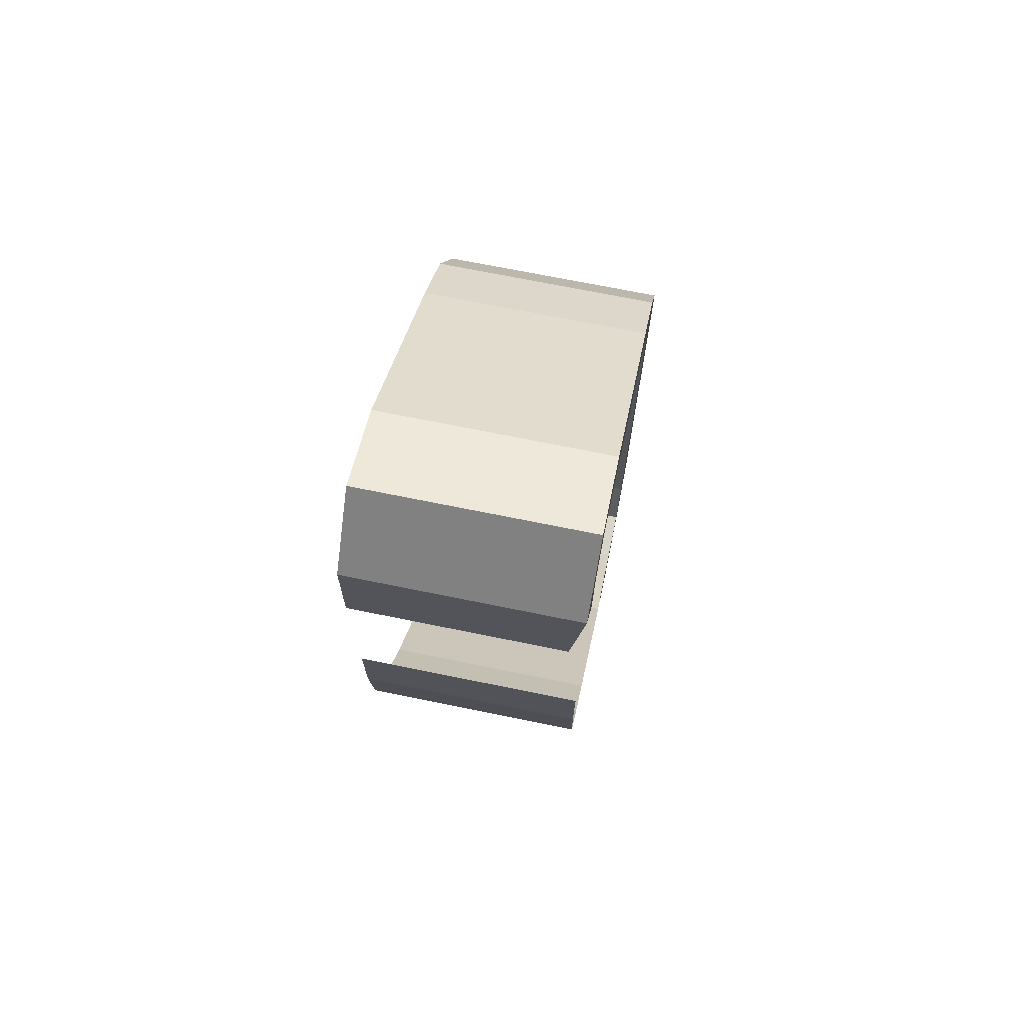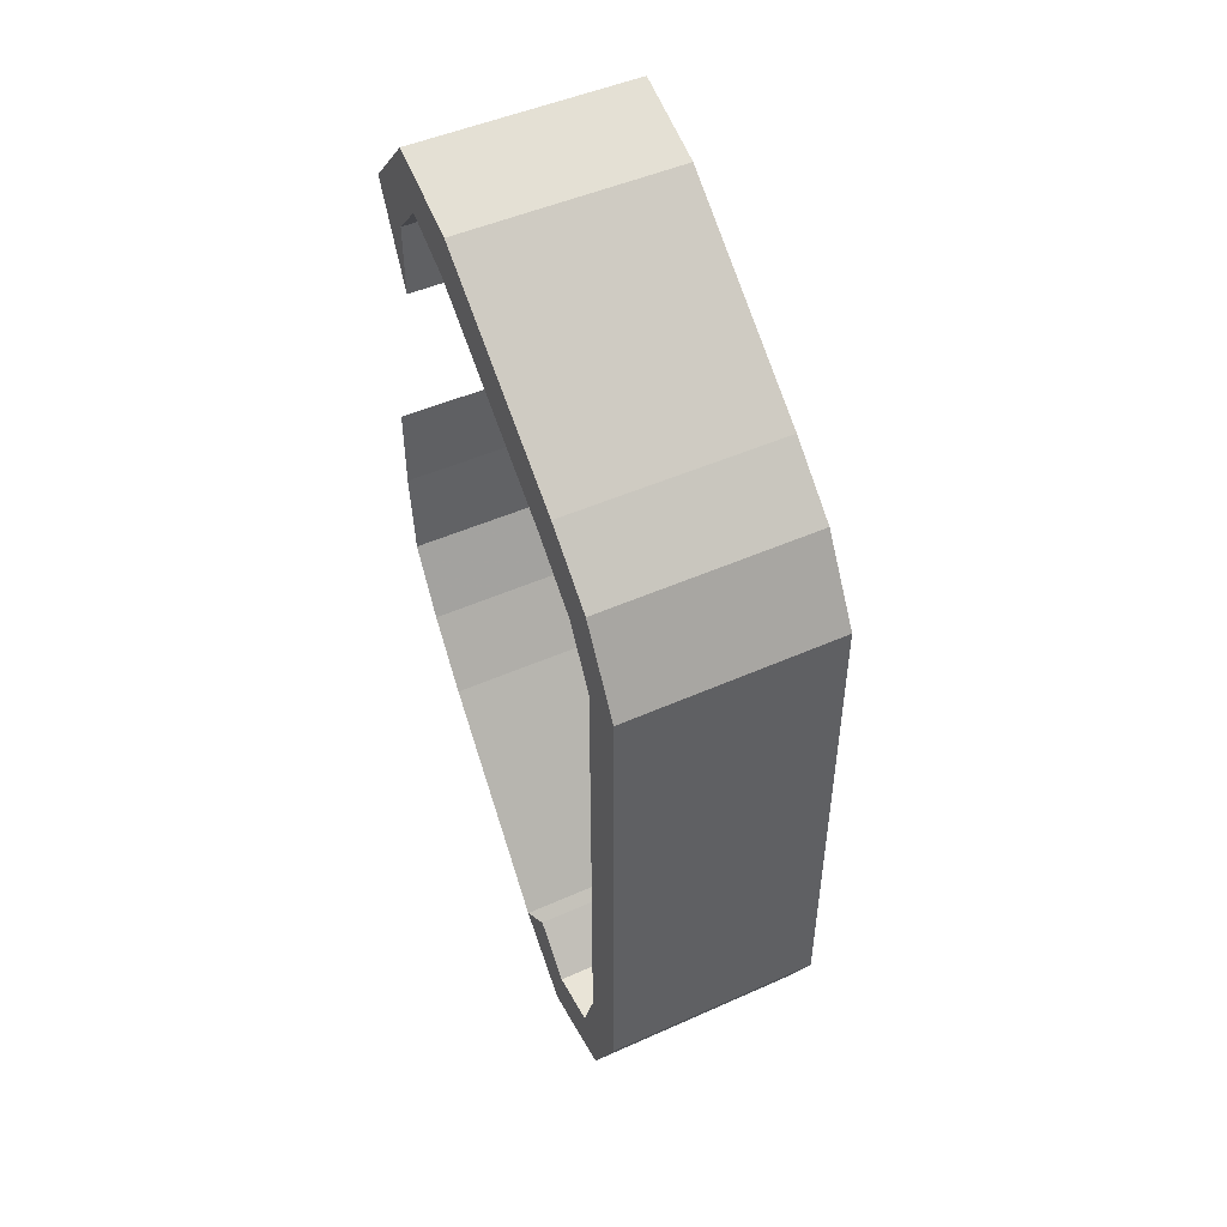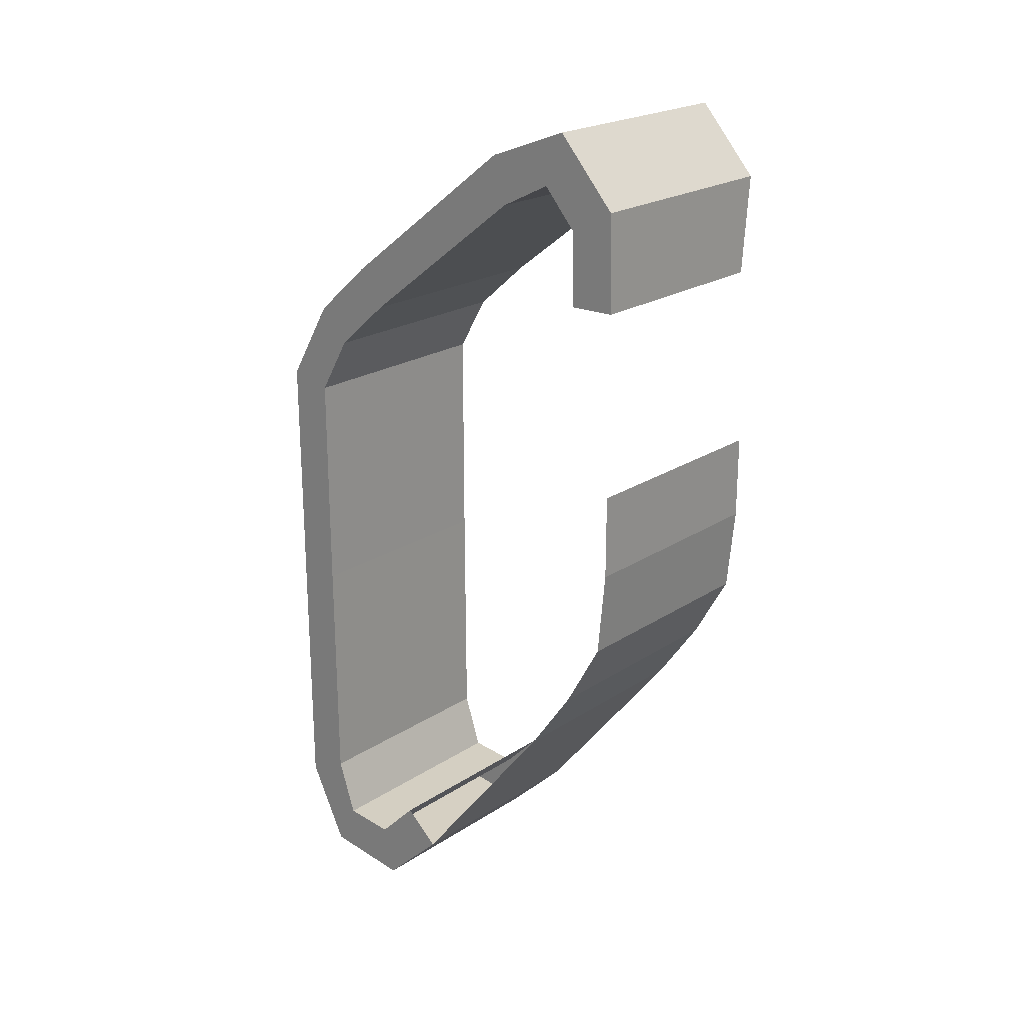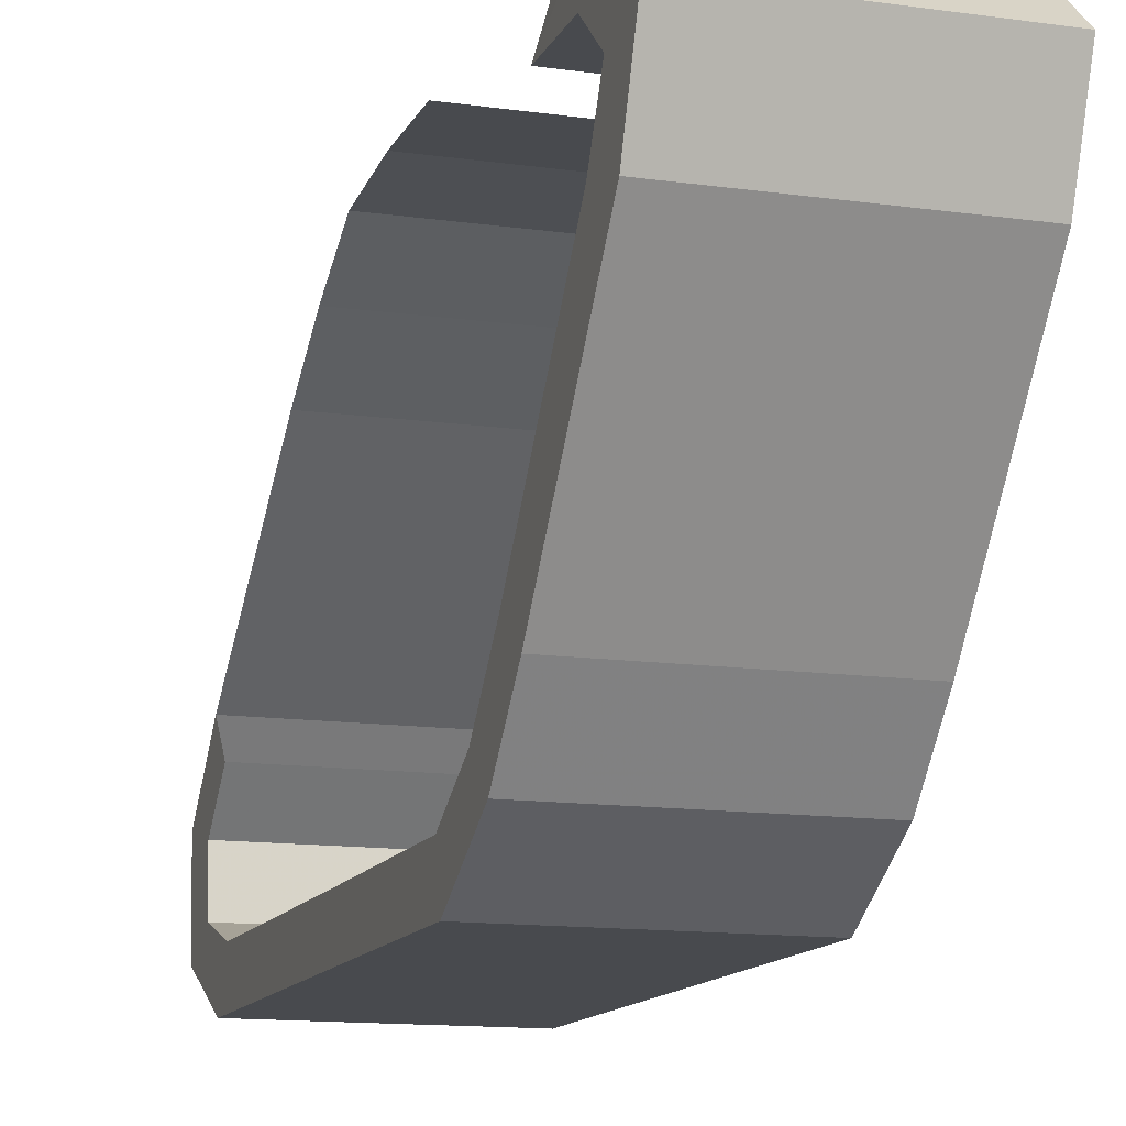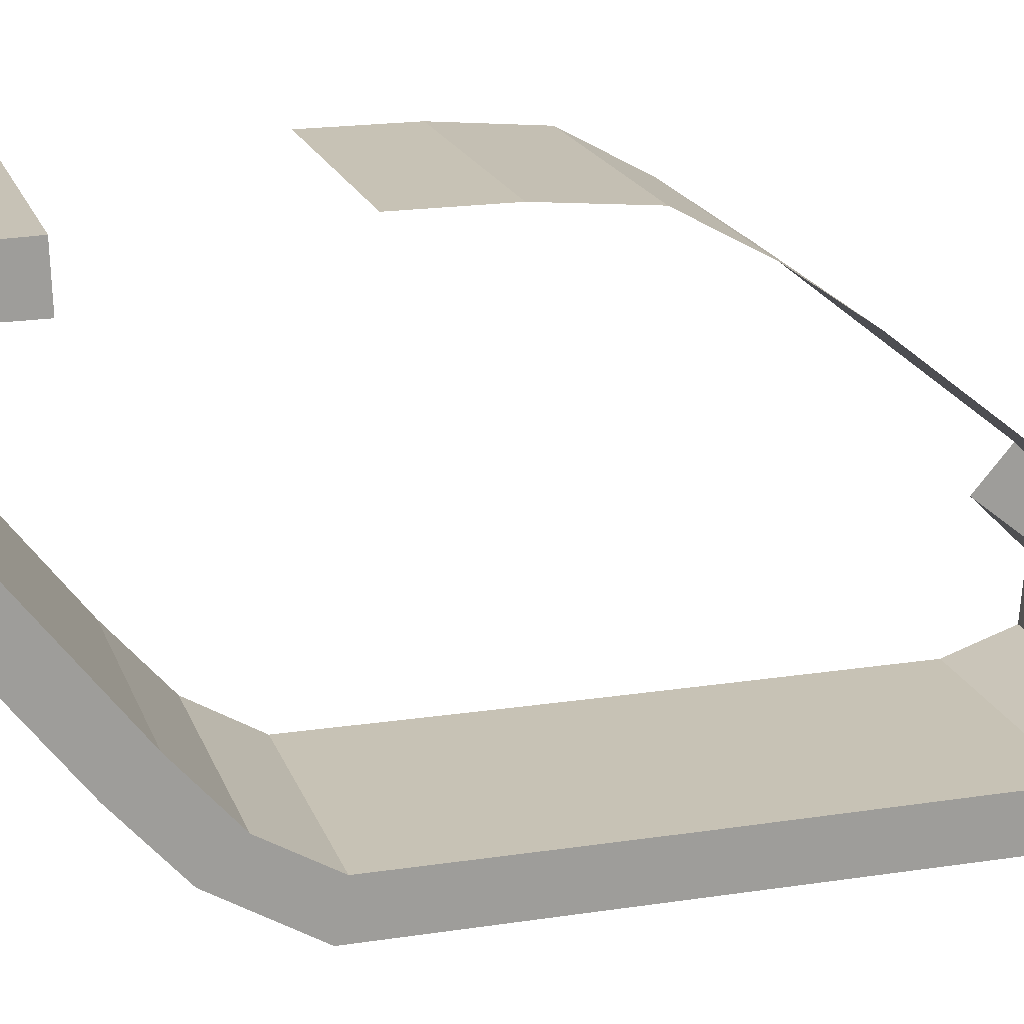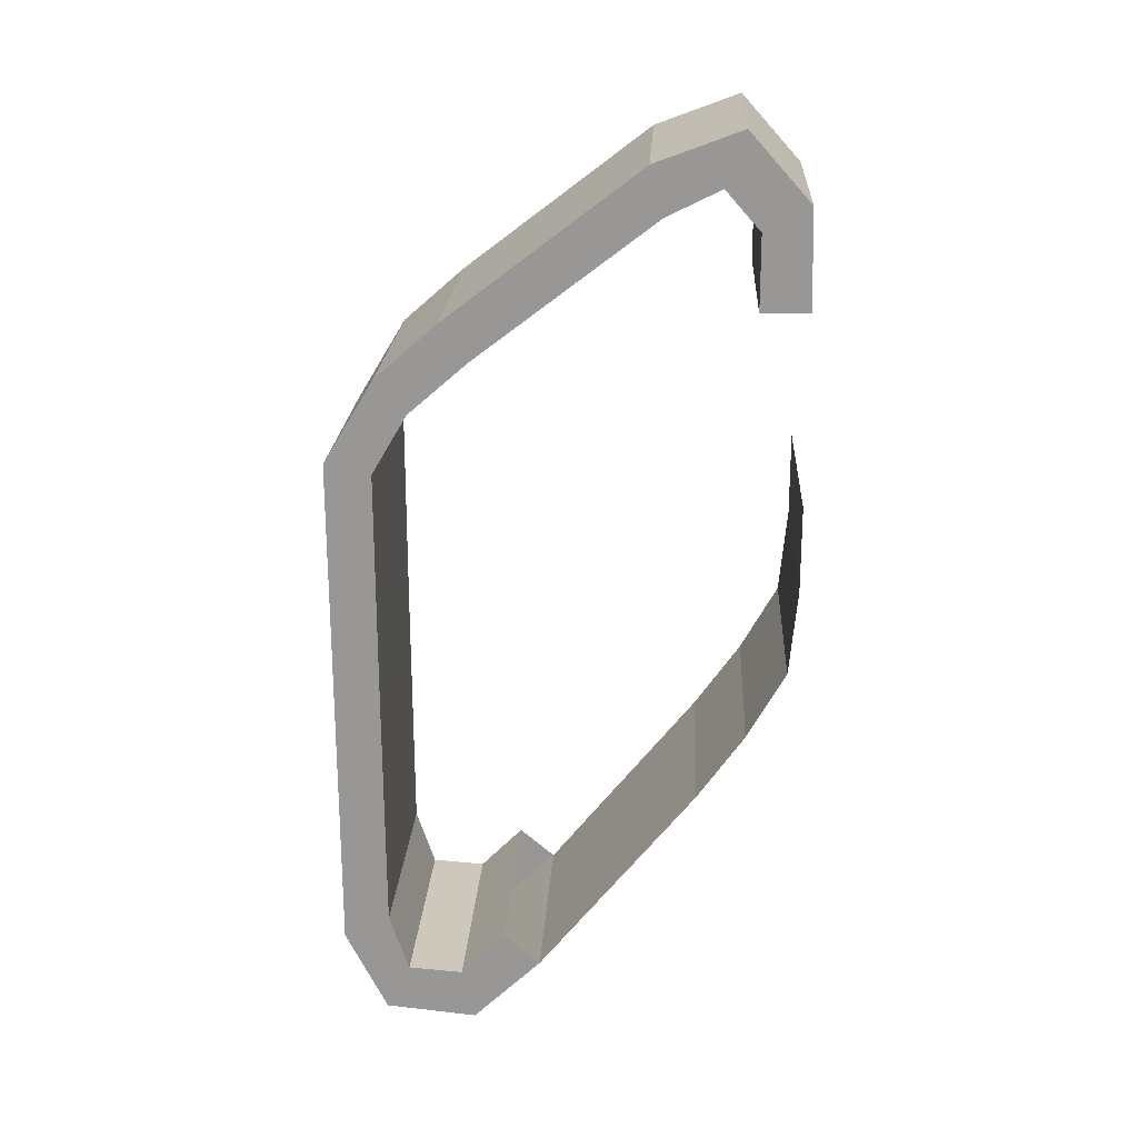
<metadata>
{"format":"obj","ext":"obj","renderer":"f3d","projection":"perspective","resolution":1024,"background":"white","views":[{"elev":70.7,"azim":-168.5,"up":"+Z"},{"elev":48.2,"azim":-26.5,"up":"+Z"},{"elev":22.2,"azim":131.8,"up":"+Z"},{"elev":-13.0,"azim":-18.0,"up":"+Y"},{"elev":19.0,"azim":73.7,"up":"+Y"},{"elev":21.3,"azim":93.2,"up":"+Z"}]}
</metadata>
<code>
v -1.858 -1.77 0.675
v -1.858 -2.059 0.736
v -1.858 -1.771 -0.281
v -1.858 -2.058 -0.281
v -1.858 -1.18 1.372
v -1.858 -1.355 1.602
v -1.858 -1.55 1.049
v -1.858 -1.744 1.26
v -1.858 -1.794 -3.024
v -1.858 -1.216 -3.081
v -1.858 -1.642 -2.727
v -1.858 -1.297 -2.752
v -0.439 -2.059 0.736
v -0.439 -1.744 1.26
v -0.439 -2.058 -0.281
v -0.439 -2.058 -0.78
v -0.439 -2.058 -2.498
v -1.858 -2.058 -0.78
v -1.858 -2.058 -2.498
v -0.439 -1.794 -3.024
v -0.439 -1.216 -3.081
v -0.439 0.202 -1.422
v -1.858 0.202 -1.422
v -0.439 -0.785 -2.663
v -1.858 -0.785 -2.663
v -0.439 0.741 -0.56
v -1.858 0.741 -0.56
v -0.439 0.5 -0.995
v -1.858 0.5 -0.995
v -1.858 0.792 -0.019
v -0.439 0.792 -0.019
v -1.858 0.792 0.519
v -0.439 0.792 0.519
v -1.858 0.776 2.306
v -1.777 0.792 1.696
v -0.439 0.776 2.306
v -0.439 0.792 1.696
v -0.439 0.395 2.728
v -1.858 0.395 2.728
v -1.858 0.492 2.151
v -1.858 0.493 1.687
v -1.858 0.275 2.395
v -1.858 -0.062 2.228
v -1.858 -0.145 2.527
v -1.858 -1.766 -2.358
v -0.439 0.275 2.395
v -0.439 -0.062 2.228
v -0.439 -1.18 1.372
v -1.858 -1.771 -0.779
v -0.439 -1.771 -0.779
v -0.439 -1.771 -0.281
v -0.439 -1.55 1.049
v -0.439 -0.145 2.527
v -0.439 -1.355 1.602
v -0.439 -1.77 0.675
v -0.439 -1.766 -2.358
v -0.439 -1.642 -2.727
v -1.858 -1.016 -2.465
v -0.439 -1.016 -2.465
v -0.439 -1.297 -2.752
v -0.439 0.492 2.151
v -0.439 0.493 1.687
o DUMMY
f 3 2 1
f 4 2 3
f 4 4 3
f 5 4 4
f 5 5 4
f 6 5 5
f 7 6 5
f 8 6 7
f 8 8 7
f 9 8 8
f 9 9 8
f 10 9 9
f 11 10 9
f 12 10 11
f 12 12 11
f 2 12 12
f 2 2 12
f 8 2 2
f 13 8 2
f 14 8 13
f 14 14 13
f 2 14 14
f 2 2 14
f 13 2 2
f 4 13 2
f 15 13 4
f 15 15 4
f 16 15 15
f 16 16 15
f 17 16 16
f 18 17 16
f 19 17 18
f 19 19 18
f 9 19 19
f 9 9 19
f 19 9 9
f 20 19 9
f 17 19 20
f 17 17 20
f 21 17 17
f 21 21 17
f 10 21 21
f 20 10 21
f 9 10 20
f 9 9 20
f 22 9 9
f 22 22 9
f 23 22 22
f 24 23 22
f 25 23 24
f 25 25 24
f 26 25 25
f 26 26 25
f 27 26 26
f 28 27 26
f 29 27 28
f 29 29 28
f 30 29 29
f 30 30 29
f 27 30 30
f 31 27 30
f 26 27 31
f 26 26 31
f 32 26 26
f 32 32 26
f 30 32 32
f 33 30 32
f 31 30 33
f 31 31 33
f 34 31 31
f 34 34 31
f 35 34 34
f 36 35 34
f 37 35 36
f 37 37 36
f 38 37 37
f 38 38 37
f 39 38 38
f 36 39 38
f 34 39 36
f 34 34 36
f 40 34 34
f 40 40 34
f 41 40 40
f 34 41 40
f 35 41 34
f 35 35 34
f 34 35 35
f 34 34 35
f 39 34 34
f 40 39 34
f 42 39 40
f 42 42 40
f 43 42 42
f 43 43 42
f 44 43 43
f 5 44 43
f 6 44 5
f 6 6 5
f 7 6 6
f 7 7 6
f 8 7 7
f 1 8 7
f 2 8 1
f 2 2 1
f 45 2 2
f 45 45 2
f 19 45 45
f 11 19 45
f 9 19 11
f 9 9 11
f 42 9 9
f 42 42 9
f 43 42 42
f 46 43 42
f 47 43 46
f 47 47 46
f 48 47 47
f 48 48 47
f 47 48 48
f 5 47 48
f 43 47 5
f 43 43 5
f 49 43 43
f 49 49 43
f 3 49 49
f 18 3 49
f 4 3 18
f 4 4 18
f 49 4 4
f 49 49 4
f 50 49 49
f 3 50 49
f 51 50 3
f 51 51 3
f 7 51 51
f 7 7 51
f 52 7 7
f 5 52 7
f 48 52 5
f 48 48 5
f 53 48 48
f 53 53 48
f 54 53 53
f 44 54 53
f 6 54 44
f 6 6 44
f 52 6 6
f 52 52 6
f 7 52 52
f 55 7 52
f 1 7 55
f 1 1 55
f 55 1 1
f 55 55 1
f 1 55 55
f 51 1 55
f 3 1 51
f 3 3 51
f 56 3 3
f 56 56 3
f 45 56 56
f 57 45 56
f 11 45 57
f 11 11 57
f 56 11 11
f 56 56 11
f 50 56 56
f 45 50 56
f 49 50 45
f 49 49 45
f 16 49 49
f 16 16 49
f 18 16 16
f 15 18 16
f 4 18 15
f 4 4 15
f 14 4 4
f 14 14 4
f 8 14 14
f 54 8 14
f 6 8 54
f 6 6 54
f 29 6 6
f 29 29 6
f 23 29 29
f 28 23 29
f 22 23 28
f 22 22 28
f 58 22 22
f 58 58 22
f 12 58 58
f 25 12 58
f 10 12 25
f 10 10 25
f 25 10 10
f 25 25 10
f 10 25 25
f 24 10 25
f 21 10 24
f 21 21 24
f 18 21 21
f 18 18 21
f 19 18 18
f 49 19 18
f 45 19 49
f 45 45 49
f 44 45 45
f 44 44 45
f 39 44 44
f 53 39 44
f 38 39 53
f 38 38 53
f 44 38 38
f 44 44 38
f 43 44 44
f 39 43 44
f 42 43 39
f 42 42 39
f 59 42 42
f 59 59 42
f 60 59 59
f 58 60 59
f 12 60 58
f 12 12 58
f 60 12 12
f 60 60 12
f 57 60 60
f 12 57 60
f 11 57 12
f 11 11 12
f 40 11 11
f 40 40 11
f 42 40 40
f 61 42 40
f 46 42 61
f 46 46 61
f 41 46 46
f 41 41 46
f 40 41 41
f 62 40 41
f 61 40 62
f 61 61 62
f 55 61 61
f 55 55 61
f 51 55 55
f 13 51 55
f 15 51 13
f 15 15 13
f 48 15 15
f 48 48 15
f 52 48 48
f 54 52 48
f 14 52 54
f 14 14 54
f 20 14 14
f 20 20 14
f 57 20 20
f 21 57 20
f 60 57 21
f 60 60 21
f 61 60 60
f 61 61 60
f 36 61 61
f 62 36 61
f 37 36 62
f 37 37 62
f 36 37 37
f 36 36 37
f 61 36 36
f 38 61 36
f 46 61 38
f 46 46 38
f 48 46 46
f 48 48 46
f 54 48 48
f 47 54 48
f 53 54 47
f 53 53 47
f 52 53 53
f 52 52 53
f 55 52 52
f 14 55 52
f 13 55 14
f 13 13 14
f 56 13 13
f 56 56 13
f 57 56 56
f 17 57 56
f 20 57 17
f 20 20 17
f 50 20 20
f 50 50 20
f 16 50 50
f 51 16 50
f 15 16 51
f 15 15 51
f 59 15 15
f 59 59 15
f 24 59 59
f 60 24 59
f 21 24 60
f 21 21 60
f 16 21 21
f 16 16 21
f 50 16 16
f 17 50 16
f 56 50 17
f 56 56 17
f 53 56 56
f 53 53 56
f 38 53 53
f 47 38 53
f 46 38 47

</code>
